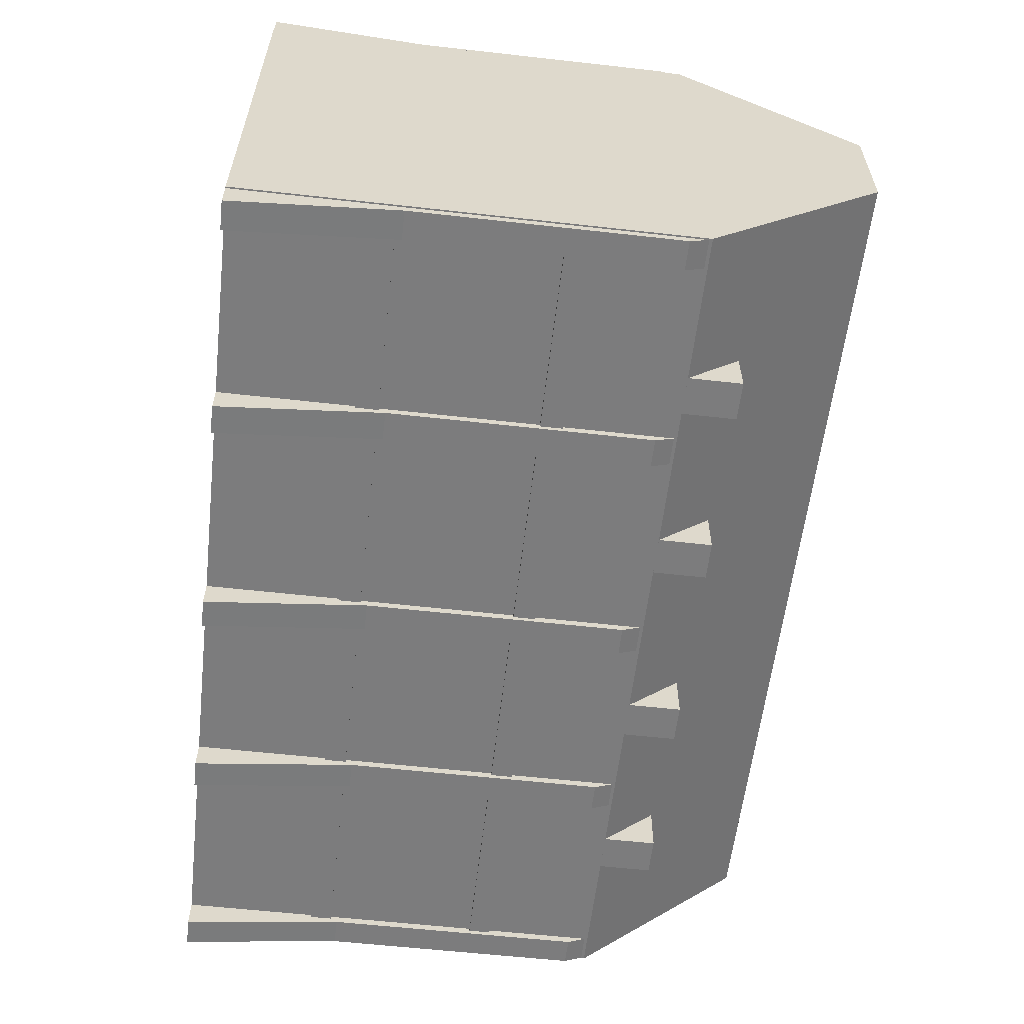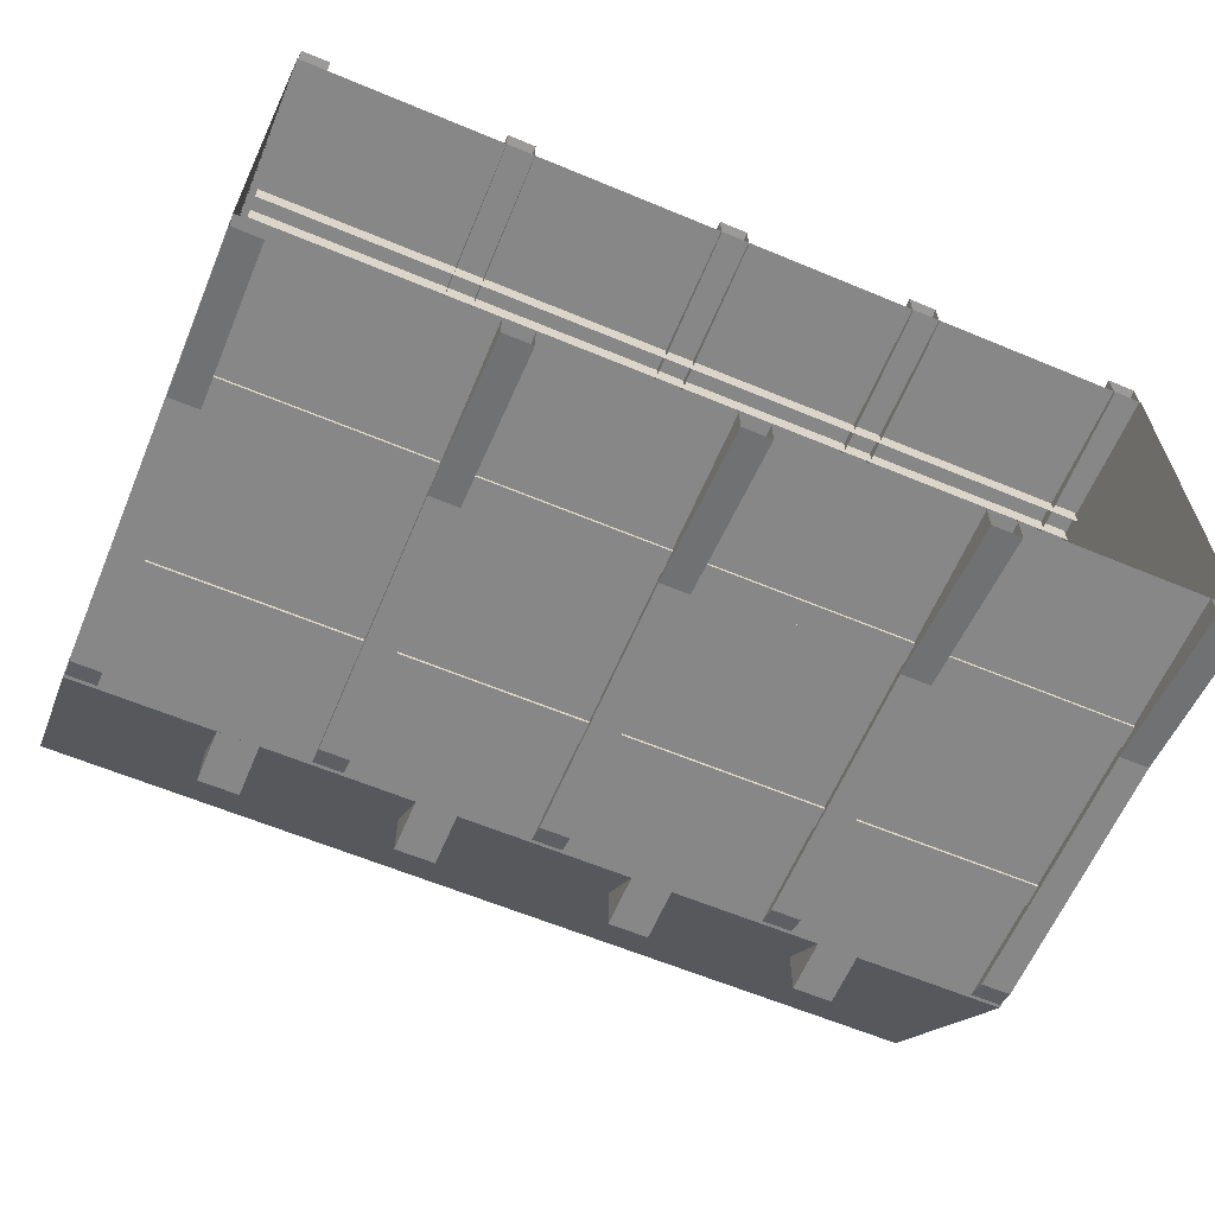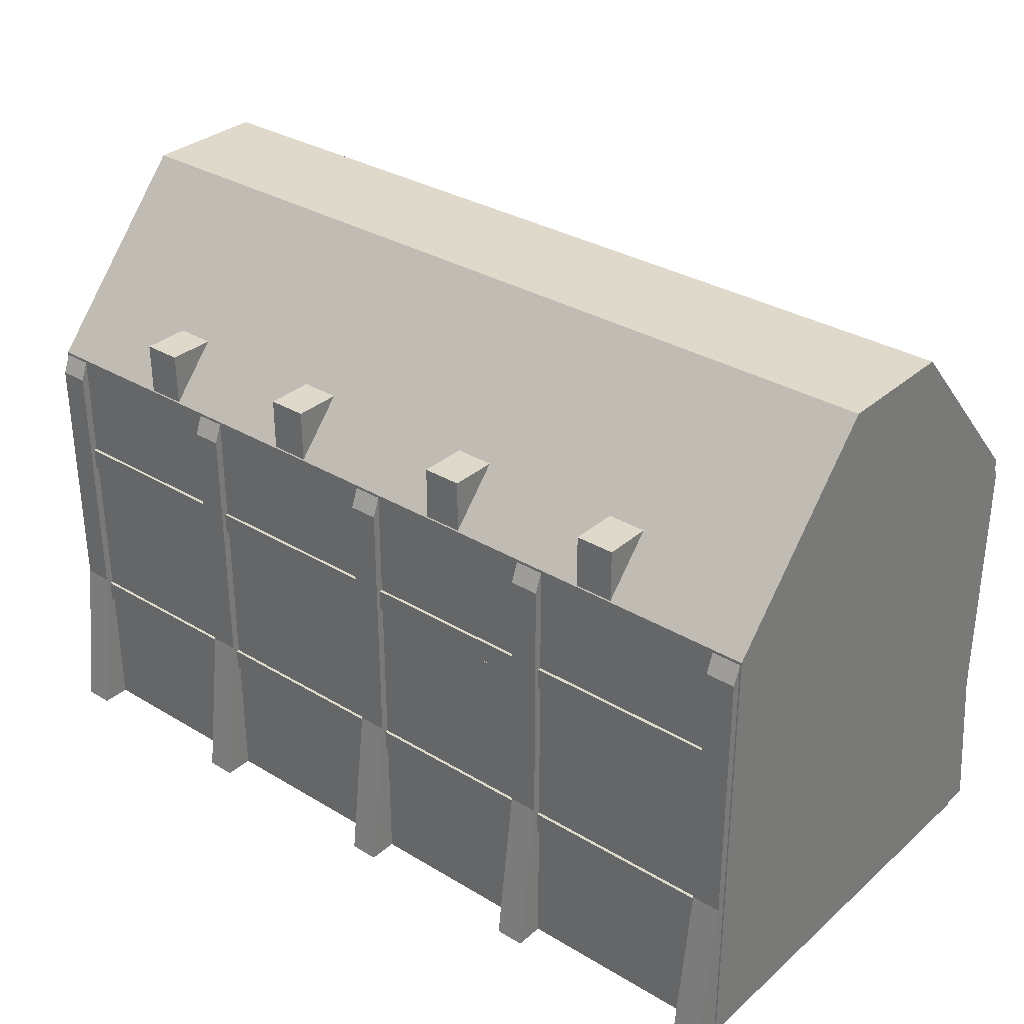
<metadata>
{"format":"obj","ext":"obj","renderer":"f3d","projection":"perspective","resolution":1024,"background":"white","views":[{"elev":-58.8,"azim":83.4,"up":"+Z"},{"elev":-62.3,"azim":-22.9,"up":"+Z"},{"elev":32.3,"azim":39.9,"up":"+Y"}]}
</metadata>
<code>
g default
v -1.978 2 -0.1345
v -1.978 0 -2.135
v -1.978 2 -2.135
v -1.978 0 -0.1345
v -1.978 2.8 -1.415
v -1.978 2.8 -0.8545
v -1.978 2 -2.135
v 2.022 0 -2.135
v 2.022 2 -2.135
v -1.978 0 -2.135
v 2.022 2 -0.1345
v -1.978 0 -0.1345
v -1.978 2 -0.1345
v 2.022 0 -0.1345
v 2.022 2 -2.135
v 2.022 0 -0.1345
v 2.022 2 -0.1345
v 2.022 0 -2.135
v 2.022 2.8 -0.8545
v 2.022 2.8 -1.415
v -1.978 2 -2.135
v 2.022 2.8 -1.415
v -1.978 2.8 -1.415
v 2.022 2 -2.135
v 2.022 2 -0.1345
v -1.978 2.8 -0.8545
v 2.022 2.8 -0.8545
v -1.978 2 -0.1345
v -1.978 2.8 -1.415
v 2.022 2.8 -0.8545
v -1.978 2.8 -0.8545
v 2.022 2.8 -1.415
v -1.186 2.24 -0.5705
v -1.186 2 -0.1385
v -1.186 2.24 -0.1385
v -1.186 2 -0.5705
v -1.186 2.24 -0.1385
v -1.36 2 -0.1385
v -1.36 2.24 -0.1385
v -1.186 2 -0.1385
v -1.36 2.24 -0.1385
v -1.36 2 -0.5705
v -1.36 2.24 -0.5705
v -1.36 2 -0.1385
v -1.36 2.24 -0.5705
v -1.186 2.24 -0.1385
v -1.36 2.24 -0.1385
v -1.186 2.24 -0.5705
v -0.3662 2.24 -0.5705
v -0.3662 2 -0.1385
v -0.3662 2.24 -0.1385
v -0.3662 2 -0.5705
v -0.3662 2.24 -0.1385
v -0.5402 2 -0.1385
v -0.5402 2.24 -0.1385
v -0.3662 2 -0.1385
v -0.5402 2.24 -0.1385
v -0.5402 2 -0.5705
v -0.5402 2.24 -0.5705
v -0.5402 2 -0.1385
v -0.5402 2.24 -0.5705
v -0.3662 2.24 -0.1385
v -0.5402 2.24 -0.1385
v -0.3662 2.24 -0.5705
v 0.5538 2.24 -0.5705
v 0.5538 2 -0.1385
v 0.5538 2.24 -0.1385
v 0.5538 2 -0.5705
v 0.5538 2.24 -0.1385
v 0.3798 2 -0.1385
v 0.3798 2.24 -0.1385
v 0.5538 2 -0.1385
v 0.3798 2.24 -0.1385
v 0.3798 2 -0.5705
v 0.3798 2.24 -0.5705
v 0.3798 2 -0.1385
v 0.3798 2.24 -0.5705
v 0.5538 2.24 -0.1385
v 0.3798 2.24 -0.1385
v 0.5538 2.24 -0.5705
v 1.374 2.24 -0.5705
v 1.374 2 -0.1385
v 1.374 2.24 -0.1385
v 1.374 2 -0.5705
v 1.374 2.24 -0.1385
v 1.2 2 -0.1385
v 1.2 2.24 -0.1385
v 1.374 2 -0.1385
v 1.2 2.24 -0.1385
v 1.2 2 -0.5705
v 1.2 2.24 -0.5705
v 1.2 2 -0.1385
v 1.2 2.24 -0.5705
v 1.374 2.24 -0.1385
v 1.2 2.24 -0.1385
v 1.374 2.24 -0.5705
v 2.004 1.5 -0.1205
v -1.944 1.4 -0.1205
v -1.944 1.5 -0.1205
v 2.004 1.4 -0.1205
v 2.004 0.7 -0.1205
v -1.944 0.6 -0.1205
v -1.944 0.7 -0.1205
v 2.004 0.6 -0.1205
v -1.944 1.4 -0.1205
v 2.004 1.4 -0.2304
v -1.944 1.4 -0.2304
v 2.004 1.4 -0.1205
v 2.004 1.5 -0.1205
v -1.944 1.5 -0.2304
v 2.004 1.5 -0.2304
v -1.944 1.5 -0.1205
v -1.944 0.6 -0.1205
v 2.004 0.6 -0.2304
v -1.944 0.6 -0.2304
v 2.004 0.6 -0.1205
v 2.004 0.7 -0.1205
v -1.944 0.7 -0.2304
v 2.004 0.7 -0.2304
v -1.944 0.7 -0.1205
v 2.015 1.902 -0.1004
v 2.015 2.002 -0.2404
v 2.015 1.902 -0.2004
v 2.015 2.002 -0.1404
v 2.015 0.7304 -0.1004
v 2.015 0.7304 -0.2004
v 2.015 1e-06 -0.00545
v 2.015 1e-06 -0.1555
v 2.015 0.7304 -0.1004
v 1.885 1.902 -0.1004
v 2.015 1.902 -0.1004
v 1.885 0.7304 -0.1004
v 1.885 1.902 -0.1004
v 1.885 0.7304 -0.2004
v 1.885 1.902 -0.2004
v 1.885 0.7304 -0.1004
v 1.885 1e-06 -0.1555
v 1.885 1e-06 -0.00545
v 1.885 2.002 -0.1404
v 1.885 2.002 -0.2404
v 2.015 0.7304 -0.1004
v 1.885 1e-06 -0.00545
v 1.885 0.7304 -0.1004
v 2.015 1e-06 -0.00545
v 1.885 1.902 -0.1004
v 2.015 2.002 -0.1404
v 2.015 1.902 -0.1004
v 1.885 2.002 -0.1404
v 1.015 1.902 -0.1004
v 1.015 2.002 -0.2404
v 1.015 1.902 -0.2004
v 1.015 2.002 -0.1404
v 1.015 0.7304 -0.1004
v 1.015 0.7304 -0.2004
v 1.015 1e-06 -0.00545
v 1.015 1e-06 -0.1555
v 1.015 0.7304 -0.1004
v 0.885 1.902 -0.1004
v 1.015 1.902 -0.1004
v 0.885 0.7304 -0.1004
v 0.885 1.902 -0.1004
v 0.885 0.7304 -0.2004
v 0.885 1.902 -0.2004
v 0.885 0.7304 -0.1004
v 0.885 1e-06 -0.1555
v 0.885 1e-06 -0.00545
v 0.885 2.002 -0.1404
v 0.885 2.002 -0.2404
v 1.015 0.7304 -0.1004
v 0.885 1e-06 -0.00545
v 0.885 0.7304 -0.1004
v 1.015 1e-06 -0.00545
v 0.885 1.902 -0.1004
v 1.015 2.002 -0.1404
v 1.015 1.902 -0.1004
v 0.885 2.002 -0.1404
v 0.095 1.902 -0.1004
v 0.095 2.002 -0.2404
v 0.095 1.902 -0.2004
v 0.095 2.002 -0.1404
v 0.095 0.7304 -0.1004
v 0.095 0.7304 -0.2004
v 0.095 1e-06 -0.00545
v 0.095 1e-06 -0.1555
v 0.095 0.7304 -0.1004
v -0.035 1.902 -0.1004
v 0.095 1.902 -0.1004
v -0.035 0.7304 -0.1004
v -0.035 1.902 -0.1004
v -0.035 0.7304 -0.2004
v -0.035 1.902 -0.2004
v -0.035 0.7304 -0.1004
v -0.035 1e-06 -0.1555
v -0.035 1e-06 -0.00545
v -0.035 2.002 -0.1404
v -0.035 2.002 -0.2404
v 0.095 0.7304 -0.1004
v -0.035 1e-06 -0.00545
v -0.035 0.7304 -0.1004
v 0.095 1e-06 -0.00545
v -0.035 1.902 -0.1004
v 0.095 2.002 -0.1404
v 0.095 1.902 -0.1004
v -0.035 2.002 -0.1404
v -0.905 1.902 -0.1004
v -0.905 2.002 -0.2404
v -0.905 1.902 -0.2004
v -0.905 2.002 -0.1404
v -0.905 0.7304 -0.1004
v -0.905 0.7304 -0.2004
v -0.905 1e-06 -0.00545
v -0.905 1e-06 -0.1555
v -0.905 0.7304 -0.1004
v -1.035 1.902 -0.1004
v -0.905 1.902 -0.1004
v -1.035 0.7304 -0.1004
v -1.035 1.902 -0.1004
v -1.035 0.7304 -0.2004
v -1.035 1.902 -0.2004
v -1.035 0.7304 -0.1004
v -1.035 1e-06 -0.1555
v -1.035 1e-06 -0.00545
v -1.035 2.002 -0.1404
v -1.035 2.002 -0.2404
v -0.905 0.7304 -0.1004
v -1.035 1e-06 -0.00545
v -1.035 0.7304 -0.1004
v -0.905 1e-06 -0.00545
v -1.035 1.902 -0.1004
v -0.905 2.002 -0.1404
v -0.905 1.902 -0.1004
v -1.035 2.002 -0.1404
v -1.845 1.902 -0.1004
v -1.845 2.002 -0.2404
v -1.845 1.902 -0.2004
v -1.845 2.002 -0.1404
v -1.845 0.7304 -0.1004
v -1.845 0.7304 -0.2004
v -1.845 1e-06 -0.00545
v -1.845 1e-06 -0.1555
v -1.845 0.7304 -0.1004
v -1.975 1.902 -0.1004
v -1.845 1.902 -0.1004
v -1.975 0.7304 -0.1004
v -1.975 1.902 -0.1004
v -1.975 0.7304 -0.2004
v -1.975 1.902 -0.2004
v -1.975 0.7304 -0.1004
v -1.975 1e-06 -0.1555
v -1.975 1e-06 -0.00545
v -1.975 2.002 -0.1404
v -1.975 2.002 -0.2404
v -1.845 0.7304 -0.1004
v -1.975 1e-06 -0.00545
v -1.975 0.7304 -0.1004
v -1.845 1e-06 -0.00545
v -1.975 1.902 -0.1004
v -1.845 2.002 -0.1404
v -1.845 1.902 -0.1004
v -1.975 2.002 -0.1404
v -1.977 1.5 -2.148
v 1.971 1.4 -2.148
v 1.971 1.5 -2.148
v -1.977 1.4 -2.148
v -1.977 0.7 -2.148
v 1.971 0.6 -2.148
v 1.971 0.7 -2.148
v -1.977 0.6 -2.148
v 1.971 1.4 -2.148
v -1.977 1.4 -2.038
v 1.971 1.4 -2.038
v -1.977 1.4 -2.148
v -1.977 1.5 -2.148
v 1.971 1.5 -2.038
v -1.977 1.5 -2.038
v 1.971 1.5 -2.148
v 1.971 0.6 -2.148
v -1.977 0.6 -2.038
v 1.971 0.6 -2.038
v -1.977 0.6 -2.148
v -1.977 0.7 -2.148
v 1.971 0.7 -2.038
v -1.977 0.7 -2.038
v 1.971 0.7 -2.148
v -1.975 1.902 -2.168
v -1.975 2.002 -2.028
v -1.975 1.902 -2.068
v -1.975 2.002 -2.128
v -1.975 0.7304 -2.168
v -1.975 0.7304 -2.068
v -1.975 1e-06 -2.263
v -1.975 1e-06 -2.113
v -1.975 0.7304 -2.168
v -1.845 1.902 -2.168
v -1.975 1.902 -2.168
v -1.845 0.7304 -2.168
v -1.845 1.902 -2.168
v -1.845 0.7304 -2.068
v -1.845 1.902 -2.068
v -1.845 0.7304 -2.168
v -1.845 1e-06 -2.113
v -1.845 1e-06 -2.263
v -1.845 2.002 -2.128
v -1.845 2.002 -2.028
v -1.975 0.7304 -2.168
v -1.845 1e-06 -2.263
v -1.845 0.7304 -2.168
v -1.975 1e-06 -2.263
v -1.845 1.902 -2.168
v -1.975 2.002 -2.128
v -1.975 1.902 -2.168
v -1.845 2.002 -2.128
v -0.975 1.902 -2.168
v -0.975 2.002 -2.028
v -0.975 1.902 -2.068
v -0.975 2.002 -2.128
v -0.975 0.7304 -2.168
v -0.975 0.7304 -2.068
v -0.975 1e-06 -2.263
v -0.975 1e-06 -2.113
v -0.975 0.7304 -2.168
v -0.845 1.902 -2.168
v -0.975 1.902 -2.168
v -0.845 0.7304 -2.168
v -0.845 1.902 -2.168
v -0.845 0.7304 -2.068
v -0.845 1.902 -2.068
v -0.845 0.7304 -2.168
v -0.845 1e-06 -2.113
v -0.845 1e-06 -2.263
v -0.845 2.002 -2.128
v -0.845 2.002 -2.028
v -0.975 0.7304 -2.168
v -0.845 1e-06 -2.263
v -0.845 0.7304 -2.168
v -0.975 1e-06 -2.263
v -0.845 1.902 -2.168
v -0.975 2.002 -2.128
v -0.975 1.902 -2.168
v -0.845 2.002 -2.128
v -0.05496 1.902 -2.168
v -0.05496 2.002 -2.028
v -0.05496 1.902 -2.068
v -0.05496 2.002 -2.128
v -0.05496 0.7304 -2.168
v -0.05496 0.7304 -2.068
v -0.05496 1e-06 -2.263
v -0.05496 1e-06 -2.113
v -0.05496 0.7304 -2.168
v 0.07504 1.902 -2.168
v -0.05496 1.902 -2.168
v 0.07504 0.7304 -2.168
v 0.07504 1.902 -2.168
v 0.07504 0.7304 -2.068
v 0.07504 1.902 -2.068
v 0.07504 0.7304 -2.168
v 0.07504 1e-06 -2.113
v 0.07504 1e-06 -2.263
v -0.05496 0.7304 -2.168
v 0.07504 1e-06 -2.263
v 0.07504 0.7304 -2.168
v -0.05496 1e-06 -2.263
v 0.07504 1.902 -2.068
v 0.07504 2.002 -2.128
v 0.07504 1.902 -2.168
v 0.06167 2.002 -2.028
v 0.07504 1.902 -2.168
v -0.05496 2.002 -2.128
v -0.05496 1.902 -2.168
v 0.07504 2.002 -2.128
v 0.945 1.902 -2.168
v 0.945 2.002 -2.028
v 0.945 1.902 -2.068
v 0.945 2.002 -2.128
v 0.945 0.7304 -2.168
v 0.945 0.7304 -2.068
v 0.945 1e-06 -2.263
v 0.945 1e-06 -2.113
v 0.945 0.7304 -2.168
v 1.075 1.902 -2.168
v 0.945 1.902 -2.168
v 1.075 0.7304 -2.168
v 1.075 1.902 -2.168
v 1.075 0.7304 -2.068
v 1.075 1.902 -2.068
v 1.075 0.7304 -2.168
v 1.075 1e-06 -2.113
v 1.075 1e-06 -2.263
v 1.075 2.002 -2.128
v 1.075 2.002 -2.028
v 0.945 0.7304 -2.168
v 1.075 1e-06 -2.263
v 1.075 0.7304 -2.168
v 0.945 1e-06 -2.263
v 1.075 1.902 -2.168
v 0.945 2.002 -2.128
v 0.945 1.902 -2.168
v 1.075 2.002 -2.128
v 1.885 1.902 -2.168
v 1.885 2.002 -2.028
v 1.885 1.902 -2.068
v 1.885 2.002 -2.128
v 1.885 0.7304 -2.168
v 1.885 0.7304 -2.068
v 1.885 1e-06 -2.263
v 1.885 1e-06 -2.113
v 1.885 0.7304 -2.168
v 2.015 1.902 -2.168
v 1.885 1.902 -2.168
v 2.015 0.7304 -2.168
v 2.015 1.902 -2.168
v 2.015 0.7304 -2.068
v 2.015 1.902 -2.068
v 2.015 0.7304 -2.168
v 2.015 1e-06 -2.113
v 2.015 1e-06 -2.263
v 1.885 0.7304 -2.168
v 2.015 1e-06 -2.263
v 2.015 0.7304 -2.168
v 1.885 1e-06 -2.263
v 2.015 1.902 -2.068
v 2.015 2.002 -2.128
v 2.015 1.902 -2.168
v 2.002 2.002 -2.028
v 2.015 1.902 -2.168
v 1.885 2.002 -2.128
v 1.885 1.902 -2.168
v 2.015 2.002 -2.128
v 1.2 2.24 -1.702
v 1.2 2 -2.134
v 1.2 2.24 -2.134
v 1.2 2 -1.702
v 1.2 2.24 -2.134
v 1.374 2 -2.134
v 1.374 2.24 -2.134
v 1.2 2 -2.134
v 1.374 2.24 -2.134
v 1.374 2 -1.702
v 1.374 2.24 -1.702
v 1.374 2 -2.134
v 1.374 2.24 -1.702
v 1.2 2.24 -2.134
v 1.374 2.24 -2.134
v 1.2 2.24 -1.702
v 0.3798 2.24 -1.702
v 0.3798 2 -2.134
v 0.3798 2.24 -2.134
v 0.3798 2 -1.702
v 0.3798 2.24 -2.134
v 0.5538 2 -2.134
v 0.5538 2.24 -2.134
v 0.3798 2 -2.134
v 0.5538 2.24 -2.134
v 0.5538 2 -1.702
v 0.5538 2.24 -1.702
v 0.5538 2 -2.134
v 0.5538 2.24 -1.702
v 0.3798 2.24 -2.134
v 0.5538 2.24 -2.134
v 0.3798 2.24 -1.702
v -0.5402 2.24 -1.702
v -0.5402 2 -2.134
v -0.5402 2.24 -2.134
v -0.5402 2 -1.702
v -0.5402 2.24 -2.134
v -0.3662 2 -2.134
v -0.3662 2.24 -2.134
v -0.5402 2 -2.134
v -0.3662 2.24 -2.134
v -0.3662 2 -1.702
v -0.3662 2.24 -1.702
v -0.3662 2 -2.134
v -0.3662 2.24 -1.702
v -0.5402 2.24 -2.134
v -0.3662 2.24 -2.134
v -0.5402 2.24 -1.702
v -1.36 2.24 -1.702
v -1.36 2 -2.134
v -1.36 2.24 -2.134
v -1.36 2 -1.702
v -1.36 2.24 -2.134
v -1.186 2 -2.134
v -1.186 2.24 -2.134
v -1.36 2 -2.134
v -1.186 2.24 -2.134
v -1.186 2 -1.702
v -1.186 2.24 -1.702
v -1.186 2 -2.134
v -1.186 2.24 -1.702
v -1.36 2.24 -2.134
v -1.186 2.24 -2.134
v -1.36 2.24 -1.702
g default_0
f 3 2 1
f 2 4 1
f 3 1 5
f 1 6 5
f 9 8 7
f 8 10 7
f 13 12 11
f 12 14 11
f 17 16 15
f 16 18 15
f 17 15 19
f 15 20 19
f 23 22 21
f 22 24 21
f 27 26 25
f 26 28 25
f 31 30 29
f 30 32 29
f 35 34 33
f 34 36 33
f 39 38 37
f 38 40 37
f 43 42 41
f 42 44 41
f 47 46 45
f 46 48 45
f 51 50 49
f 50 52 49
f 55 54 53
f 54 56 53
f 59 58 57
f 58 60 57
f 63 62 61
f 62 64 61
f 67 66 65
f 66 68 65
f 71 70 69
f 70 72 69
f 75 74 73
f 74 76 73
f 79 78 77
f 78 80 77
f 83 82 81
f 82 84 81
f 87 86 85
f 86 88 85
f 91 90 89
f 90 92 89
f 95 94 93
f 94 96 93
f 99 98 97
f 98 100 97
f 103 102 101
f 102 104 101
f 107 106 105
f 106 108 105
f 111 110 109
f 110 112 109
f 115 114 113
f 114 116 113
f 119 118 117
f 118 120 117
f 123 122 121
f 122 124 121
f 123 121 125
f 126 123 125
f 125 127 126
f 127 128 126
f 131 130 129
f 130 132 129
f 135 134 133
f 134 136 133
f 134 137 136
f 137 138 136
f 133 139 135
f 139 140 135
f 143 142 141
f 142 144 141
f 147 146 145
f 146 148 145
f 151 150 149
f 150 152 149
f 151 149 153
f 154 151 153
f 153 155 154
f 155 156 154
f 159 158 157
f 158 160 157
f 163 162 161
f 162 164 161
f 162 165 164
f 165 166 164
f 161 167 163
f 167 168 163
f 171 170 169
f 170 172 169
f 175 174 173
f 174 176 173
f 179 178 177
f 178 180 177
f 179 177 181
f 182 179 181
f 181 183 182
f 183 184 182
f 187 186 185
f 186 188 185
f 191 190 189
f 190 192 189
f 190 193 192
f 193 194 192
f 189 195 191
f 195 196 191
f 199 198 197
f 198 200 197
f 203 202 201
f 202 204 201
f 207 206 205
f 206 208 205
f 207 205 209
f 210 207 209
f 209 211 210
f 211 212 210
f 215 214 213
f 214 216 213
f 219 218 217
f 218 220 217
f 218 221 220
f 221 222 220
f 217 223 219
f 223 224 219
f 227 226 225
f 226 228 225
f 231 230 229
f 230 232 229
f 235 234 233
f 234 236 233
f 235 233 237
f 238 235 237
f 237 239 238
f 239 240 238
f 243 242 241
f 242 244 241
f 247 246 245
f 246 248 245
f 246 249 248
f 249 250 248
f 245 251 247
f 251 252 247
f 255 254 253
f 254 256 253
f 259 258 257
f 258 260 257
f 263 262 261
f 262 264 261
f 267 266 265
f 266 268 265
f 271 270 269
f 270 272 269
f 275 274 273
f 274 276 273
f 279 278 277
f 278 280 277
f 283 282 281
f 282 284 281
f 287 286 285
f 286 288 285
f 287 285 289
f 290 287 289
f 289 291 290
f 291 292 290
f 295 294 293
f 294 296 293
f 299 298 297
f 298 300 297
f 298 301 300
f 301 302 300
f 297 303 299
f 303 304 299
f 307 306 305
f 306 308 305
f 311 310 309
f 310 312 309
f 315 314 313
f 314 316 313
f 315 313 317
f 318 315 317
f 317 319 318
f 319 320 318
f 323 322 321
f 322 324 321
f 327 326 325
f 326 328 325
f 326 329 328
f 329 330 328
f 325 331 327
f 331 332 327
f 335 334 333
f 334 336 333
f 339 338 337
f 338 340 337
f 343 342 341
f 342 344 341
f 343 341 345
f 346 343 345
f 345 347 346
f 347 348 346
f 351 350 349
f 350 352 349
f 355 354 353
f 354 356 353
f 354 357 356
f 357 358 356
f 361 360 359
f 360 362 359
f 365 364 363
f 364 366 363
f 369 368 367
f 368 370 367
f 373 372 371
f 372 374 371
f 373 371 375
f 376 373 375
f 375 377 376
f 377 378 376
f 381 380 379
f 380 382 379
f 385 384 383
f 384 386 383
f 384 387 386
f 387 388 386
f 383 389 385
f 389 390 385
f 393 392 391
f 392 394 391
f 397 396 395
f 396 398 395
f 401 400 399
f 400 402 399
f 401 399 403
f 404 401 403
f 403 405 404
f 405 406 404
f 409 408 407
f 408 410 407
f 413 412 411
f 412 414 411
f 412 415 414
f 415 416 414
f 419 418 417
f 418 420 417
f 423 422 421
f 422 424 421
f 427 426 425
f 426 428 425
f 431 430 429
f 430 432 429
f 435 434 433
f 434 436 433
f 439 438 437
f 438 440 437
f 443 442 441
f 442 444 441
f 447 446 445
f 446 448 445
f 451 450 449
f 450 452 449
f 455 454 453
f 454 456 453
f 459 458 457
f 458 460 457
f 463 462 461
f 462 464 461
f 467 466 465
f 466 468 465
f 471 470 469
f 470 472 469
f 475 474 473
f 474 476 473
f 479 478 477
f 478 480 477
f 483 482 481
f 482 484 481
f 487 486 485
f 486 488 485
f 491 490 489
f 490 492 489

</code>
